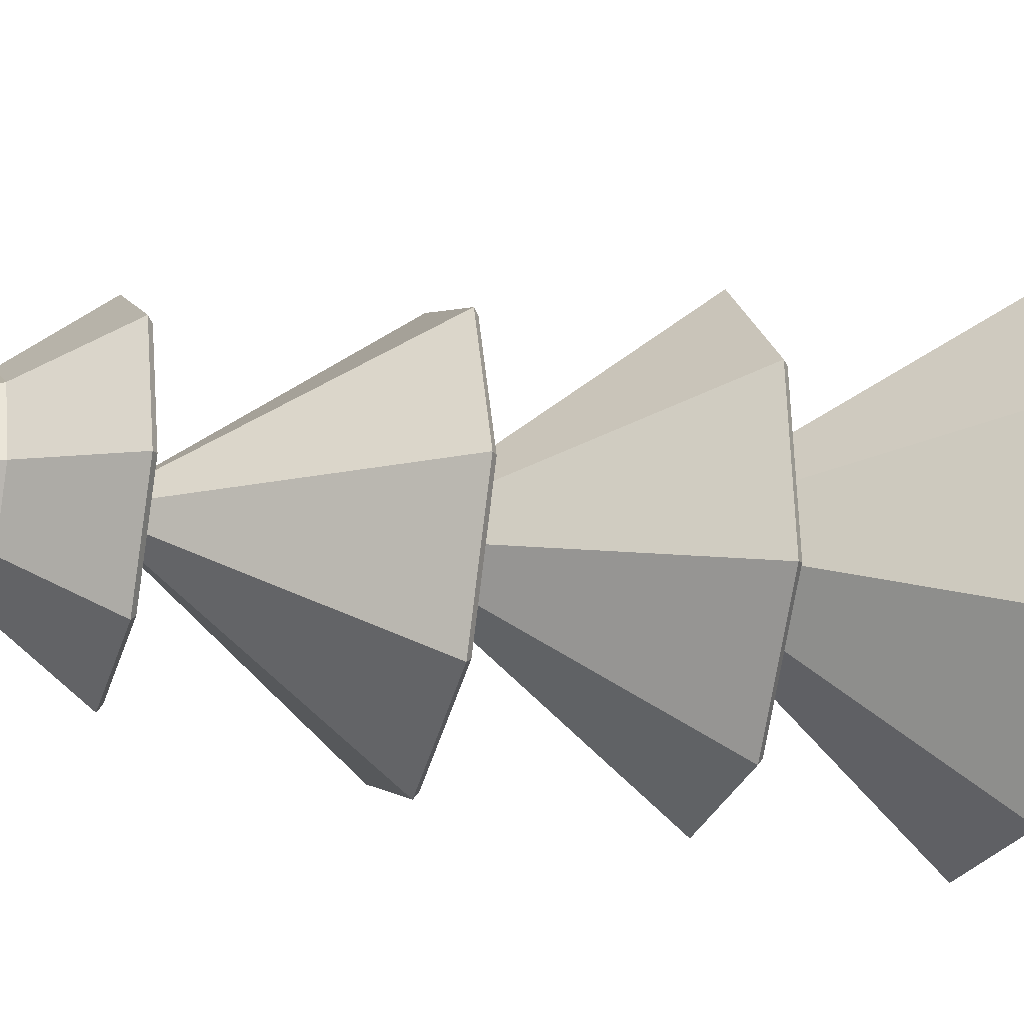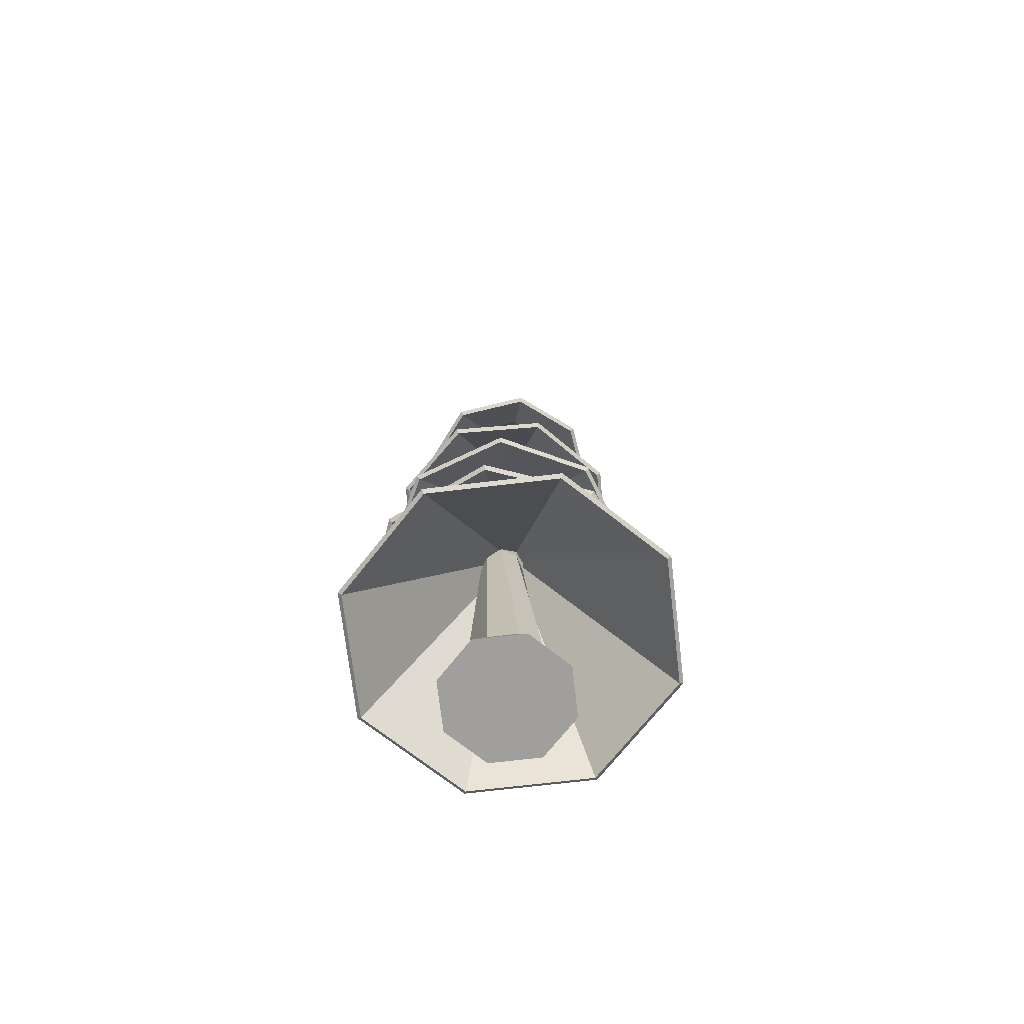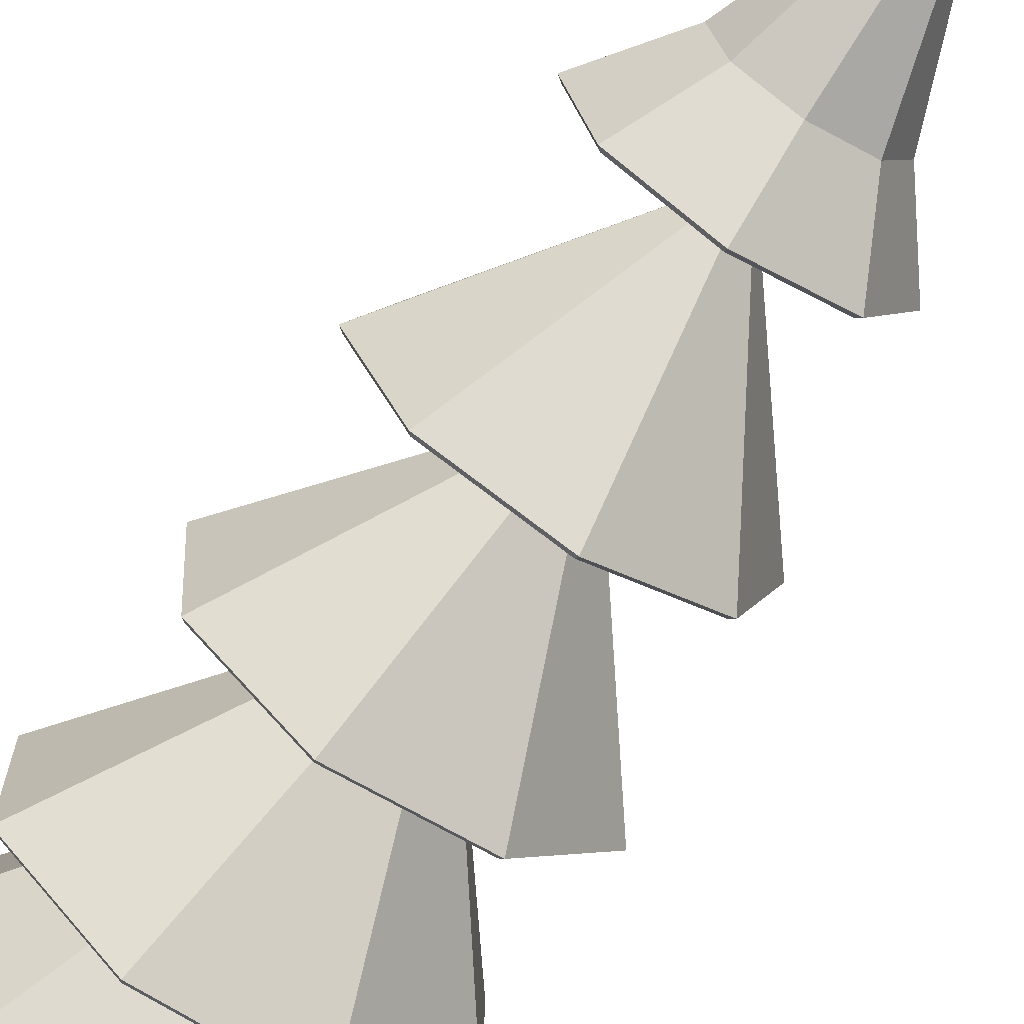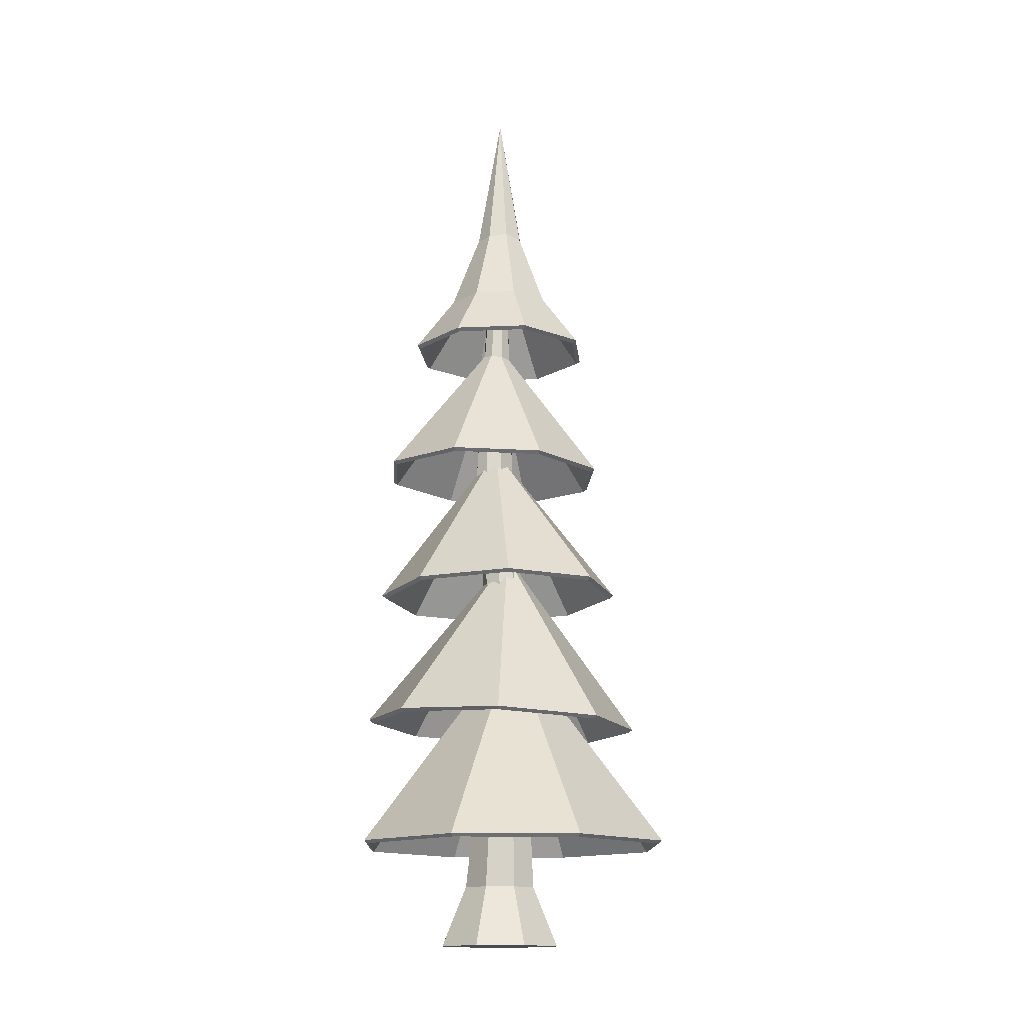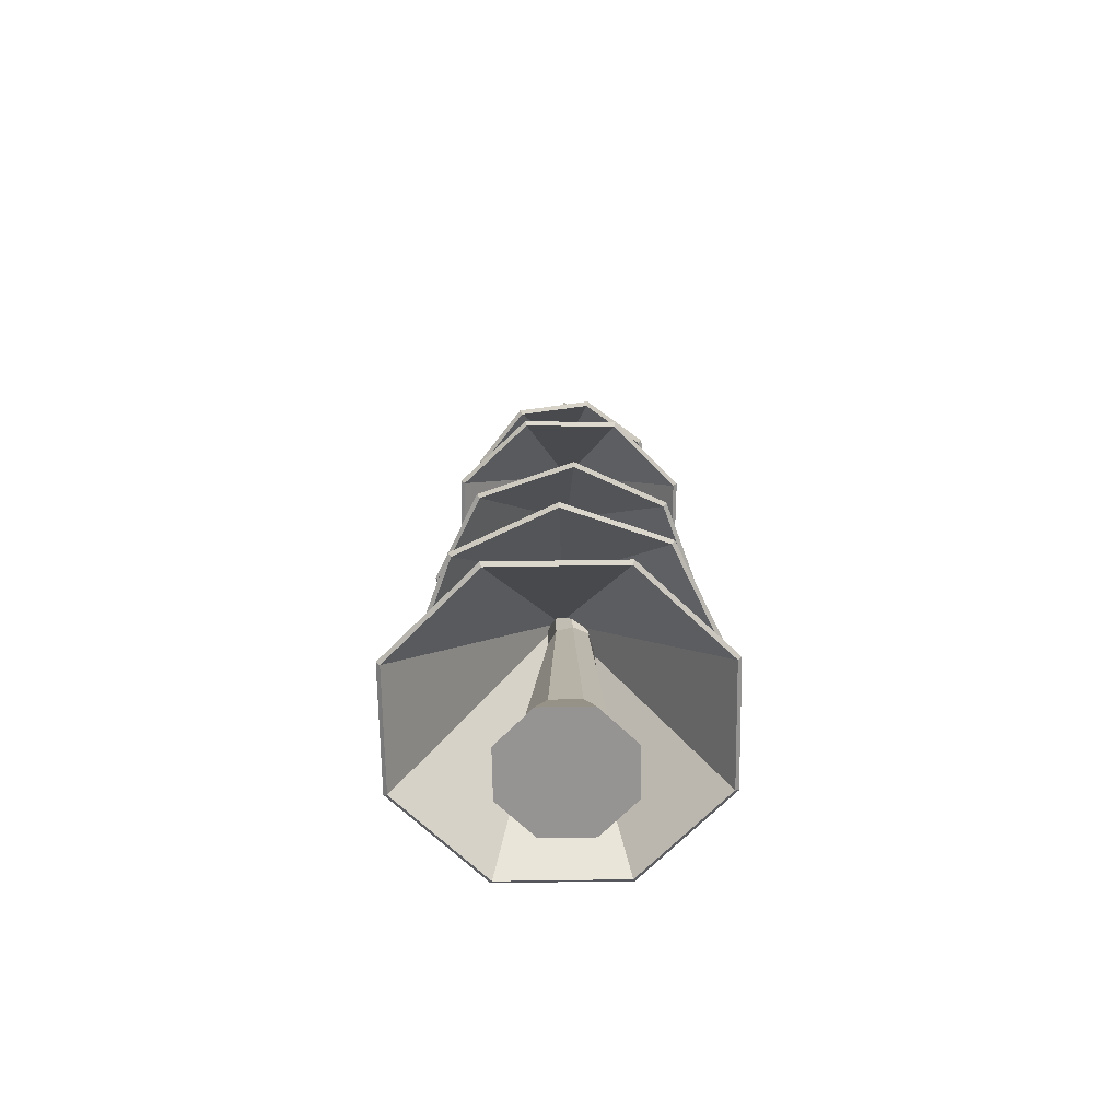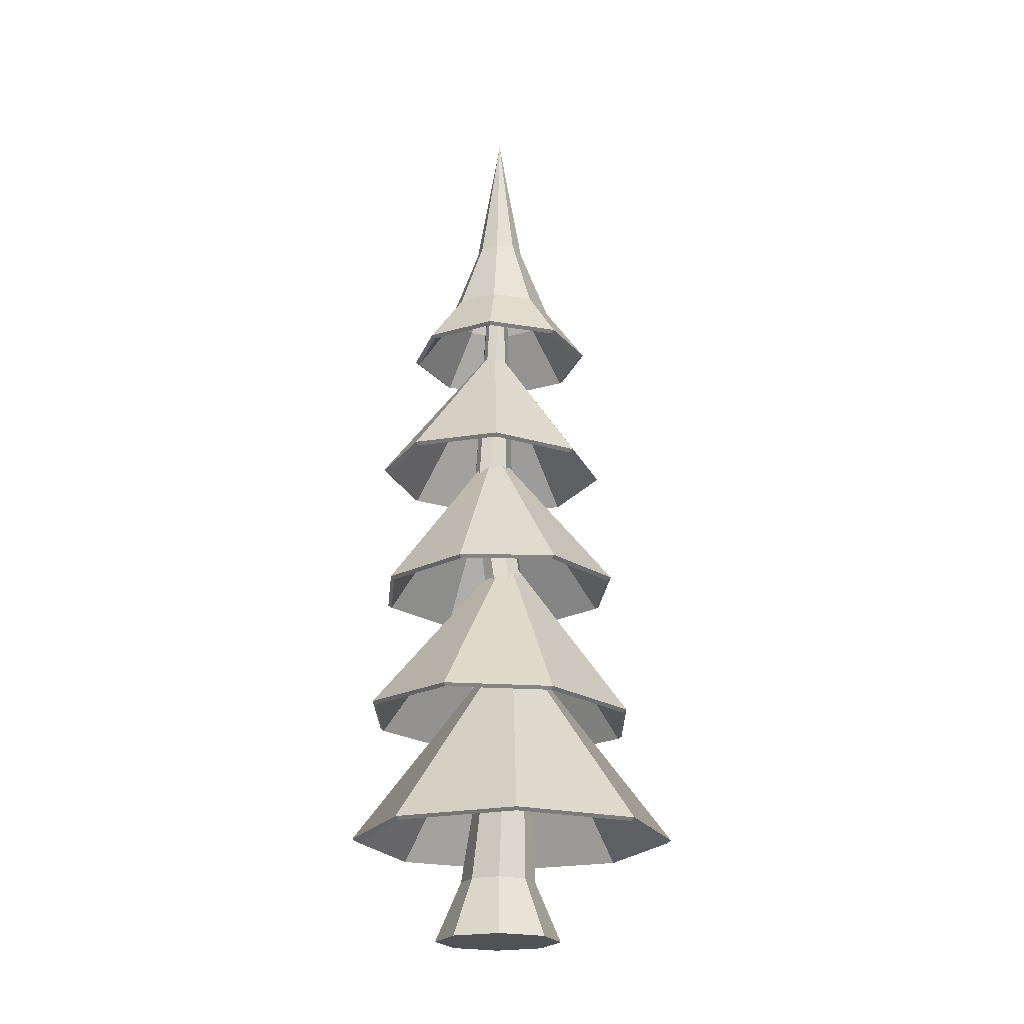
<metadata>
{"format":"obj","ext":"obj","renderer":"f3d","projection":"perspective","resolution":1024,"background":"white","views":[{"elev":-20.6,"azim":-106.5,"up":"+Z"},{"elev":-71.4,"azim":-15.8,"up":"+Y"},{"elev":-67.8,"azim":147.6,"up":"+Z"},{"elev":-14.6,"azim":-68.9,"up":"+Y"},{"elev":-67.2,"azim":158.4,"up":"+Y"},{"elev":-21.1,"azim":-91.5,"up":"+Y"}]}
</metadata>
<code>
o trunk
v -0 0 -1.573
v 0 22.42 -0.0778
v 1.113 0 -1.113
v 0.05502 22.42 -0.05502
v 1.573 0 0
v 0.0778 22.42 0
v 1.113 0 1.113
v 0.05502 22.42 0.05502
v -0 0 1.573
v 0 22.42 0.0778
v -1.113 0 1.113
v -0.05502 22.42 0.05502
v -1.573 0 0
v -0.0778 22.42 0
v -1.113 0 -1.113
v -0.05502 22.42 -0.05502
v 0.3541 12.14 -0.4961
v 0.5167 12.22 -0.126
v 0.3766 12.39 0.223
v 0.01586 12.55 0.3466
v -0.3541 12.6 0.1722
v -0.5167 12.52 -0.1978
v -0.3766 12.35 -0.5469
v -0.01586 12.19 -0.6704
v 0.1799 6.702 0.125
v 0.2239 6.756 0.5112
v -0.01988 6.819 0.8122
v -0.4088 6.853 0.8518
v -0.7149 6.839 0.6068
v -0.759 6.785 0.2206
v -0.5152 6.722 -0.08045
v -0.1263 6.688 -0.1201
v 0.6642 1.475 -0.6642
v 0.9393 1.475 0
v 0.6642 1.475 0.6642
v 0 1.475 0.9393
v -0.6642 1.475 0.6642
v -0.9393 1.475 0
v -0.6642 1.475 -0.6642
v 0 1.475 -0.9393
f 17 2 4 18
f 18 4 6 19
f 19 6 8 20
f 20 8 10 21
f 21 10 12 22
f 22 12 14 23
f 4 2 16 14 12 10 8 6
f 23 14 16 24
f 24 16 2 17
f 1 3 5 7 9 11 13 15
f 31 24 17 32
f 30 23 24 31
f 29 22 23 30
f 28 21 22 29
f 27 20 21 28
f 26 19 20 27
f 25 18 19 26
f 32 17 18 25
f 40 32 25 33
f 33 25 26 34
f 34 26 27 35
f 35 27 28 36
f 36 28 29 37
f 37 29 30 38
f 38 30 31 39
f 39 31 32 40
f 15 39 40 1
f 13 38 39 15
f 11 37 38 13
f 9 36 37 11
f 7 35 36 9
f 5 34 35 7
f 3 33 34 5
f 1 40 33 3
o Leaves
v 0 2.569 -3.715
v 0 7.884 0.3504
v 2.875 2.569 -2.525
v 4.066 2.569 0.3504
v 2.875 2.569 3.225
v 0 2.569 4.416
v -2.875 2.569 3.225
v -4.066 2.569 0.3504
v -2.875 2.569 -2.525
v -1.264 5.848 -3.23
v 0.01283 10.27 0.2123
v 1.408 5.813 -3.137
v 3.231 5.717 -1.183
v 3.137 5.618 1.488
v 1.181 5.573 3.311
v -1.492 5.608 3.218
v -3.315 5.704 1.264
v -3.221 5.803 -1.407
v 0.9806 9.137 -2.997
v 0.008627 13.31 -0.1377
v 2.78 9.16 -1.416
v 2.935 9.219 0.9739
v 1.354 9.278 2.773
v -1.037 9.303 2.927
v -2.836 9.28 1.346
v -2.991 9.221 -1.044
v -1.41 9.162 -2.843
v -0.09421 12.69 -3.155
v 0.000446 16.44 -0.1291
v 2.004 12.67 -2.363
v 2.927 12.61 -0.32
v 2.135 12.56 1.777
v 0.09131 12.54 2.7
v -2.007 12.56 1.909
v -2.93 12.61 -0.1344
v -2.138 12.67 -2.232
v 0.1649 17.5 -1.358
v 0 23.06 -0.01512
v 1.067 17.5 -0.8484
v 1.343 17.5 0.1498
v 0.8332 17.5 1.051
v -0.1649 17.5 1.328
v -1.067 17.5 0.8181
v -1.343 17.5 -0.1801
v -0.8332 17.5 -1.082
v 0.288 16.14 -2.36
v 1.862 16.14 -1.47
v 2.345 16.14 0.2728
v 1.455 16.14 1.847
v -0.288 16.14 2.33
v -1.862 16.14 1.44
v -2.345 16.14 -0.3031
v -1.455 16.14 -1.877
v 0.0748 19.47 -0.6241
v -0.6196 19.43 -0.09117
v 0.3825 19.44 0.4745
v -0.3824 19.44 -0.5046
v -0.07569 19.44 0.6016
v 0.4847 19.46 -0.3938
v -0.4766 19.51 0.3573
v 0.613 19.45 0.06018
v 0 2.495 -3.619
v 0 7.762 0.3504
v 2.806 2.495 -2.456
v 3.969 2.495 0.3504
v 2.806 2.495 3.157
v 0 2.495 4.319
v -2.806 2.495 3.157
v -3.969 2.495 0.3504
v -2.806 2.495 -2.456
v -1.231 5.77 -3.142
v 0.01137 10.15 0.2078
v 1.367 5.736 -3.052
v 3.14 5.643 -1.151
v 3.048 5.547 1.445
v 1.146 5.503 3.218
v -1.452 5.537 3.127
v -3.225 5.63 1.227
v -3.134 5.726 -1.37
v 0.9487 9.065 -2.903
v 0.007533 13.19 -0.1346
v 2.693 9.088 -1.371
v 2.842 9.145 0.9445
v 1.31 9.202 2.688
v -1.006 9.227 2.837
v -2.75 9.204 1.305
v -2.9 9.147 -1.011
v -1.368 9.09 -2.754
v -0.09118 12.61 -3.06
v 0.000385 16.32 -0.1322
v 1.937 12.59 -2.294
v 2.83 12.54 -0.3188
v 2.064 12.49 1.709
v 0.08821 12.47 2.602
v -1.94 12.49 1.836
v -2.833 12.54 -0.1394
v -2.067 12.59 -2.167
v 0.1521 17.44 -1.253
v 2e-06 22.94 -0.01511
v 0.9829 17.44 -0.7831
v 1.238 17.44 0.1368
v 0.768 17.44 0.9678
v -0.1521 17.44 1.223
v -0.9829 17.44 0.7529
v -1.238 17.44 -0.167
v -0.7679 17.44 -0.9981
v 0.276 16.07 -2.263
v 1.785 16.07 -1.41
v 2.248 16.07 0.2609
v 1.394 16.07 1.77
v -0.276 16.07 2.233
v -1.785 16.07 1.379
v -2.248 16.07 -0.2911
v -1.394 16.07 -1.8
v 0.06044 19.44 -0.5074
v -0.5032 19.39 -0.07688
v 0.3102 19.41 0.3819
v -0.3101 19.41 -0.412
v -0.06137 19.41 0.4851
v 0.3921 19.43 -0.3214
v -0.3837 19.47 0.2847
v 0.4964 19.42 0.04588
f 41 42 43
f 43 42 44
f 44 42 45
f 45 42 46
f 46 42 47
f 47 42 48
f 48 42 49
f 49 42 41
f 50 51 52
f 52 51 53
f 53 51 54
f 54 51 55
f 55 51 56
f 56 51 57
f 57 51 58
f 58 51 50
f 59 60 61
f 61 60 62
f 62 60 63
f 63 60 64
f 64 60 65
f 65 60 66
f 66 60 67
f 67 60 59
f 68 69 70
f 70 69 71
f 71 69 72
f 72 69 73
f 73 69 74
f 74 69 75
f 75 69 76
f 76 69 68
f 77 94 99 79
f 79 99 101 80
f 80 101 96 81
f 81 96 98 82
f 82 98 100 83
f 83 100 95 84
f 84 95 97 85
f 85 97 94 77
f 85 77 86 93
f 83 84 92 91
f 81 82 90 89
f 79 80 88 87
f 77 79 87 86
f 84 85 93 92
f 82 83 91 90
f 80 81 89 88
f 100 98 78
f 99 94 78
f 95 100 78
f 101 99 78
f 97 95 78
f 96 101 78
f 94 97 78
f 98 96 78
f 102 104 103
f 104 105 103
f 105 106 103
f 106 107 103
f 107 108 103
f 108 109 103
f 109 110 103
f 110 102 103
f 111 113 112
f 113 114 112
f 114 115 112
f 115 116 112
f 116 117 112
f 117 118 112
f 118 119 112
f 119 111 112
f 120 122 121
f 122 123 121
f 123 124 121
f 124 125 121
f 125 126 121
f 126 127 121
f 127 128 121
f 128 120 121
f 129 131 130
f 131 132 130
f 132 133 130
f 133 134 130
f 134 135 130
f 135 136 130
f 136 137 130
f 137 129 130
f 138 140 160 155
f 140 141 162 160
f 141 142 157 162
f 142 143 159 157
f 143 144 161 159
f 144 145 156 161
f 145 146 158 156
f 146 138 155 158
f 146 154 147 138
f 144 152 153 145
f 142 150 151 143
f 140 148 149 141
f 138 147 148 140
f 145 153 154 146
f 143 151 152 144
f 141 149 150 142
f 161 139 159
f 160 139 155
f 156 139 161
f 162 139 160
f 158 139 156
f 157 139 162
f 155 139 158
f 159 139 157
f 41 43 104 102
f 43 44 105 104
f 44 45 106 105
f 45 46 107 106
f 46 47 108 107
f 47 48 109 108
f 48 49 110 109
f 49 41 102 110
f 50 52 113 111
f 52 53 114 113
f 53 54 115 114
f 54 55 116 115
f 55 56 117 116
f 56 57 118 117
f 57 58 119 118
f 58 50 111 119
f 59 61 122 120
f 61 62 123 122
f 62 63 124 123
f 63 64 125 124
f 64 65 126 125
f 65 66 127 126
f 66 67 128 127
f 67 59 120 128
f 68 70 131 129
f 70 71 132 131
f 71 72 133 132
f 72 73 134 133
f 73 74 135 134
f 74 75 136 135
f 75 76 137 136
f 76 68 129 137
f 86 87 148 147
f 87 88 149 148
f 88 89 150 149
f 89 90 151 150
f 90 91 152 151
f 91 92 153 152
f 92 93 154 153
f 93 86 147 154

</code>
